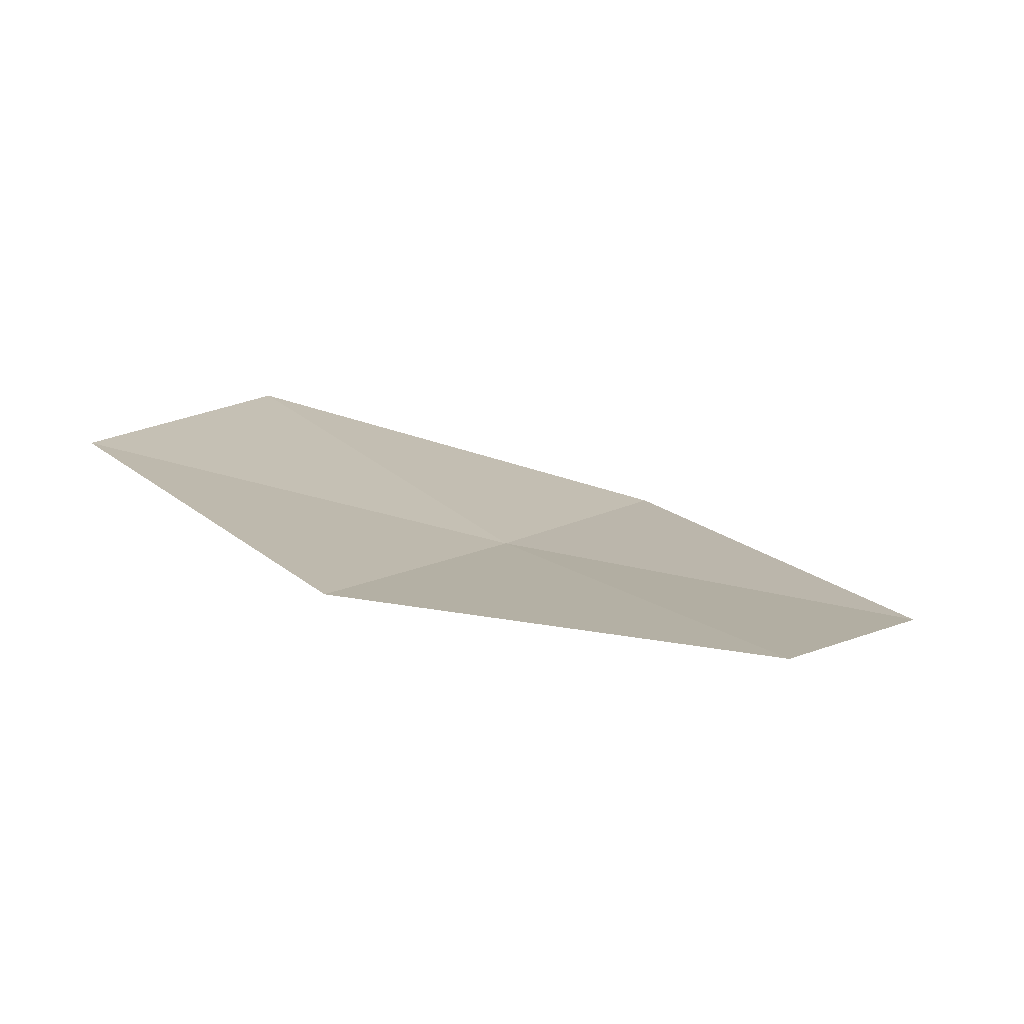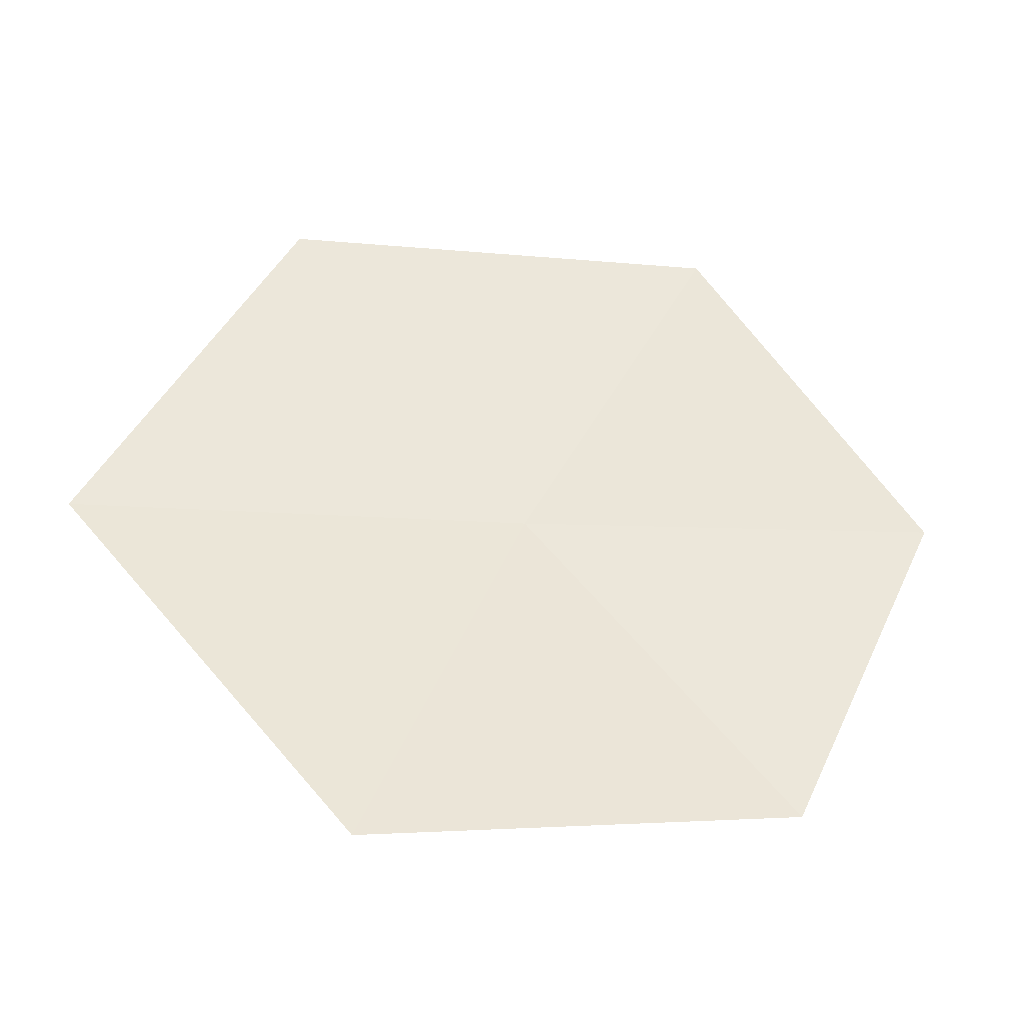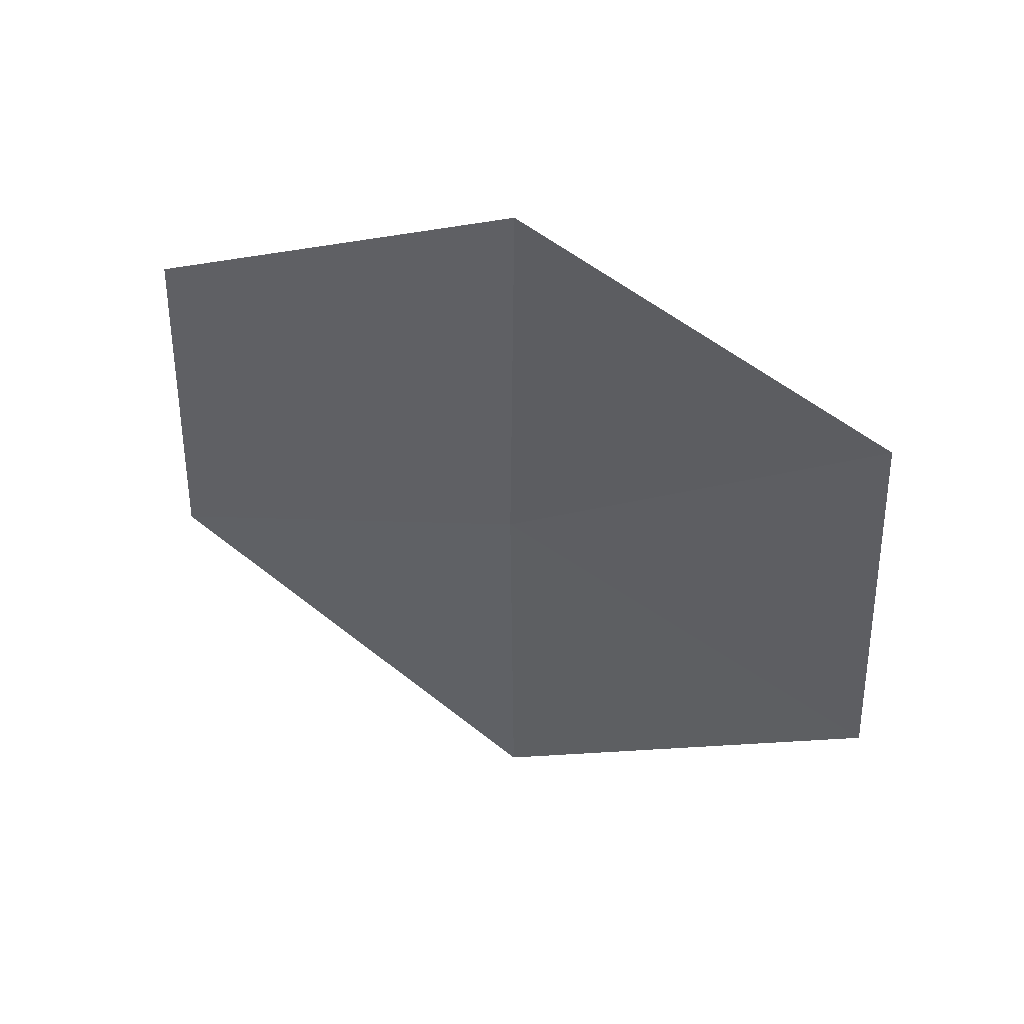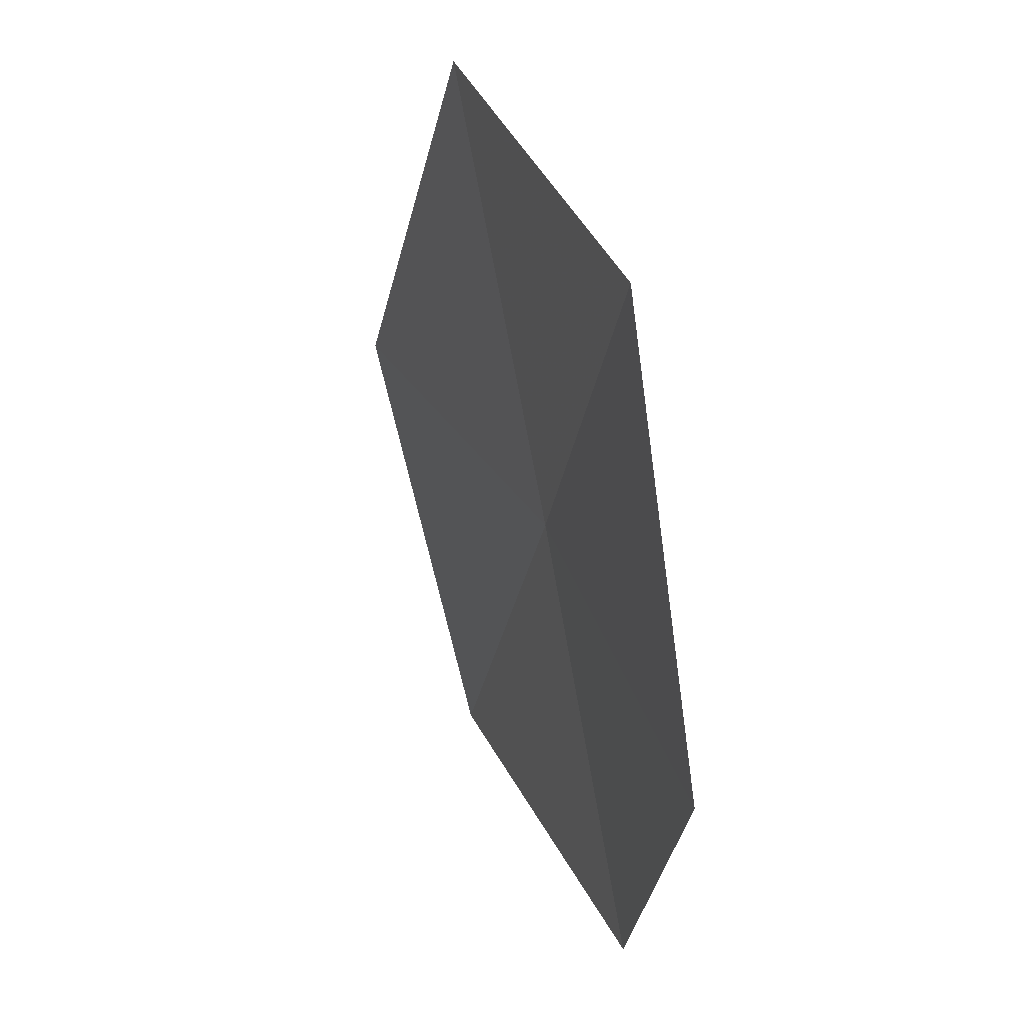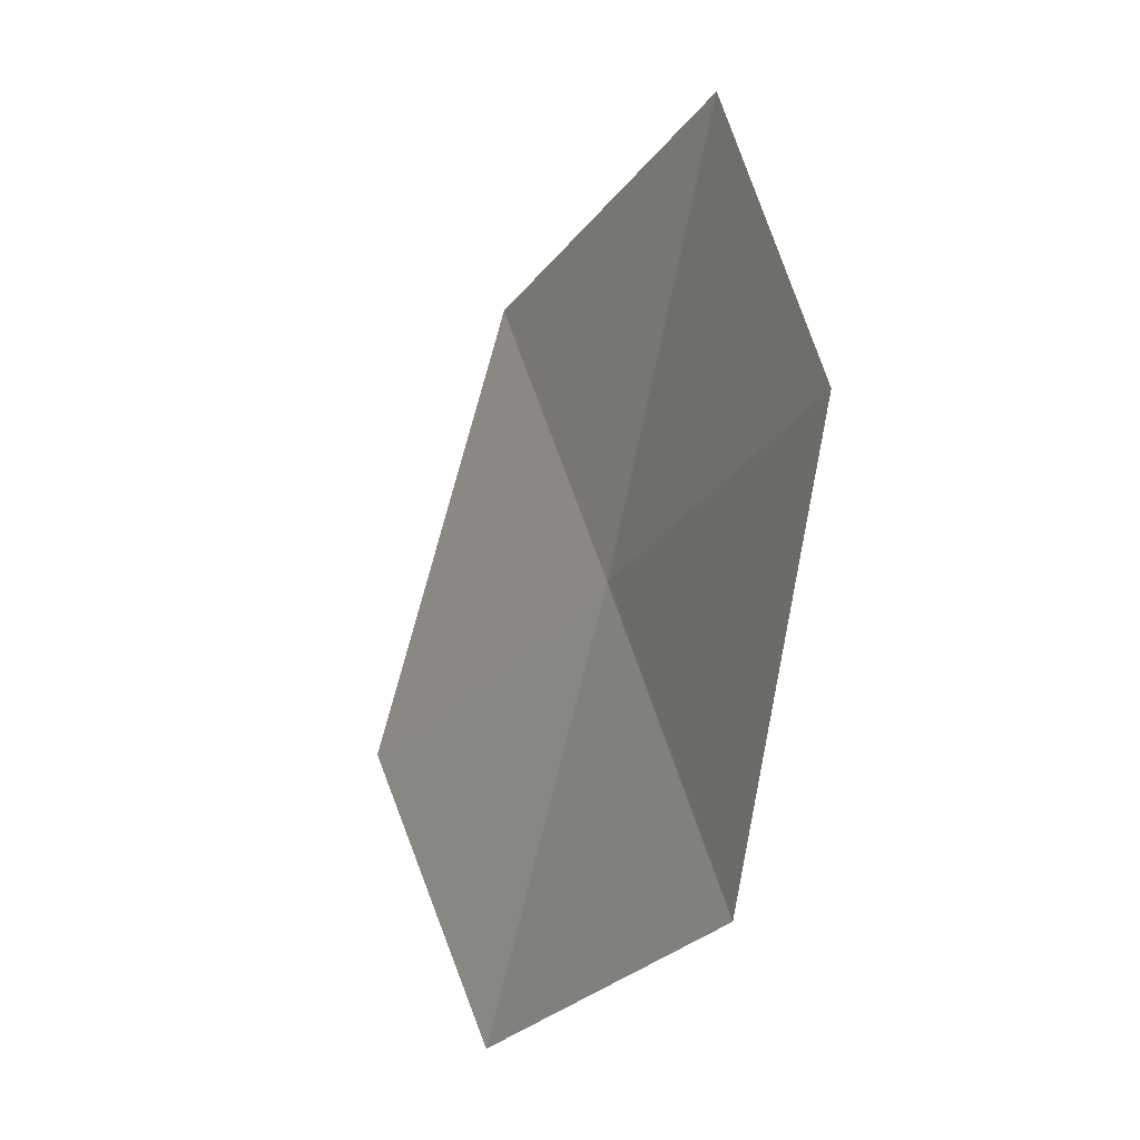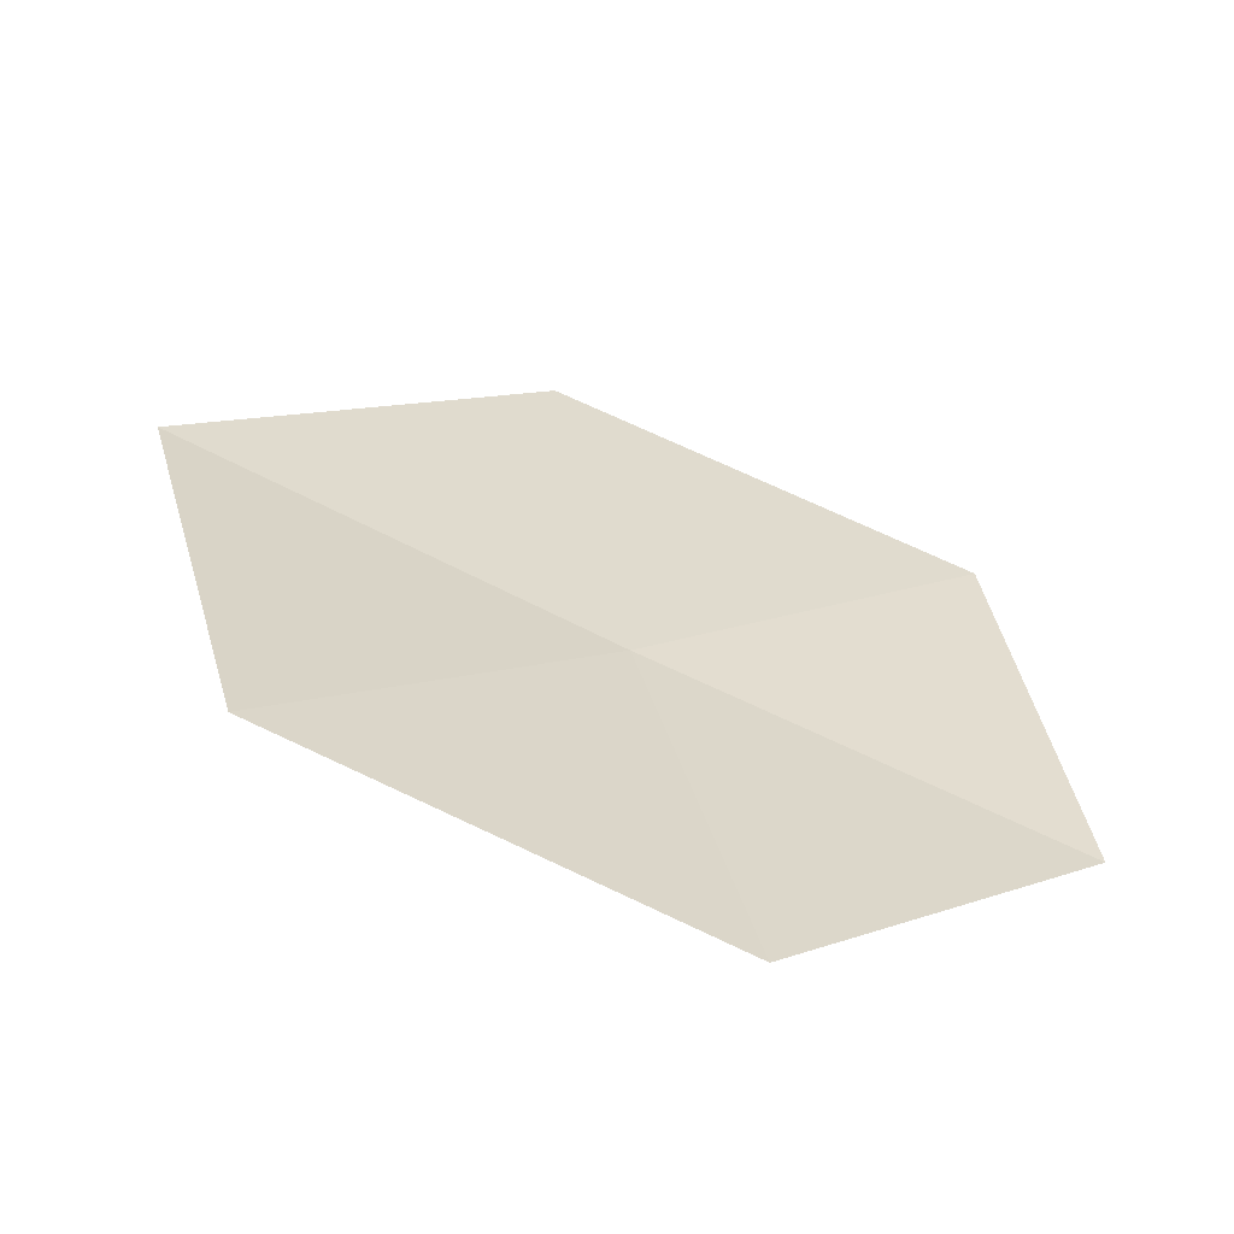
<metadata>
{"format":"obj","ext":"obj","renderer":"f3d","projection":"perspective","resolution":1024,"background":"white","views":[{"elev":-6.3,"azim":-145.0,"up":"+Y"},{"elev":71.1,"azim":102.2,"up":"+Y"},{"elev":-47.9,"azim":-166.0,"up":"+Y"},{"elev":19.4,"azim":-88.7,"up":"+Z"},{"elev":-39.7,"azim":-94.7,"up":"+Z"},{"elev":44.5,"azim":127.5,"up":"+Y"}]}
</metadata>
<code>
v 4.126 -11.44 18.36
v 4.745 -11.24 17.59
v 3.872 -11.64 17.38
v 5.045 -10.97 18.55
v 3.215 -11.76 18.08
v 4.378 -11.22 19.41
v 3.419 -11.61 19.12
f 1 3 2
f 1 2 4
f 1 5 3
f 1 4 6
f 1 7 5
f 1 6 7

</code>
